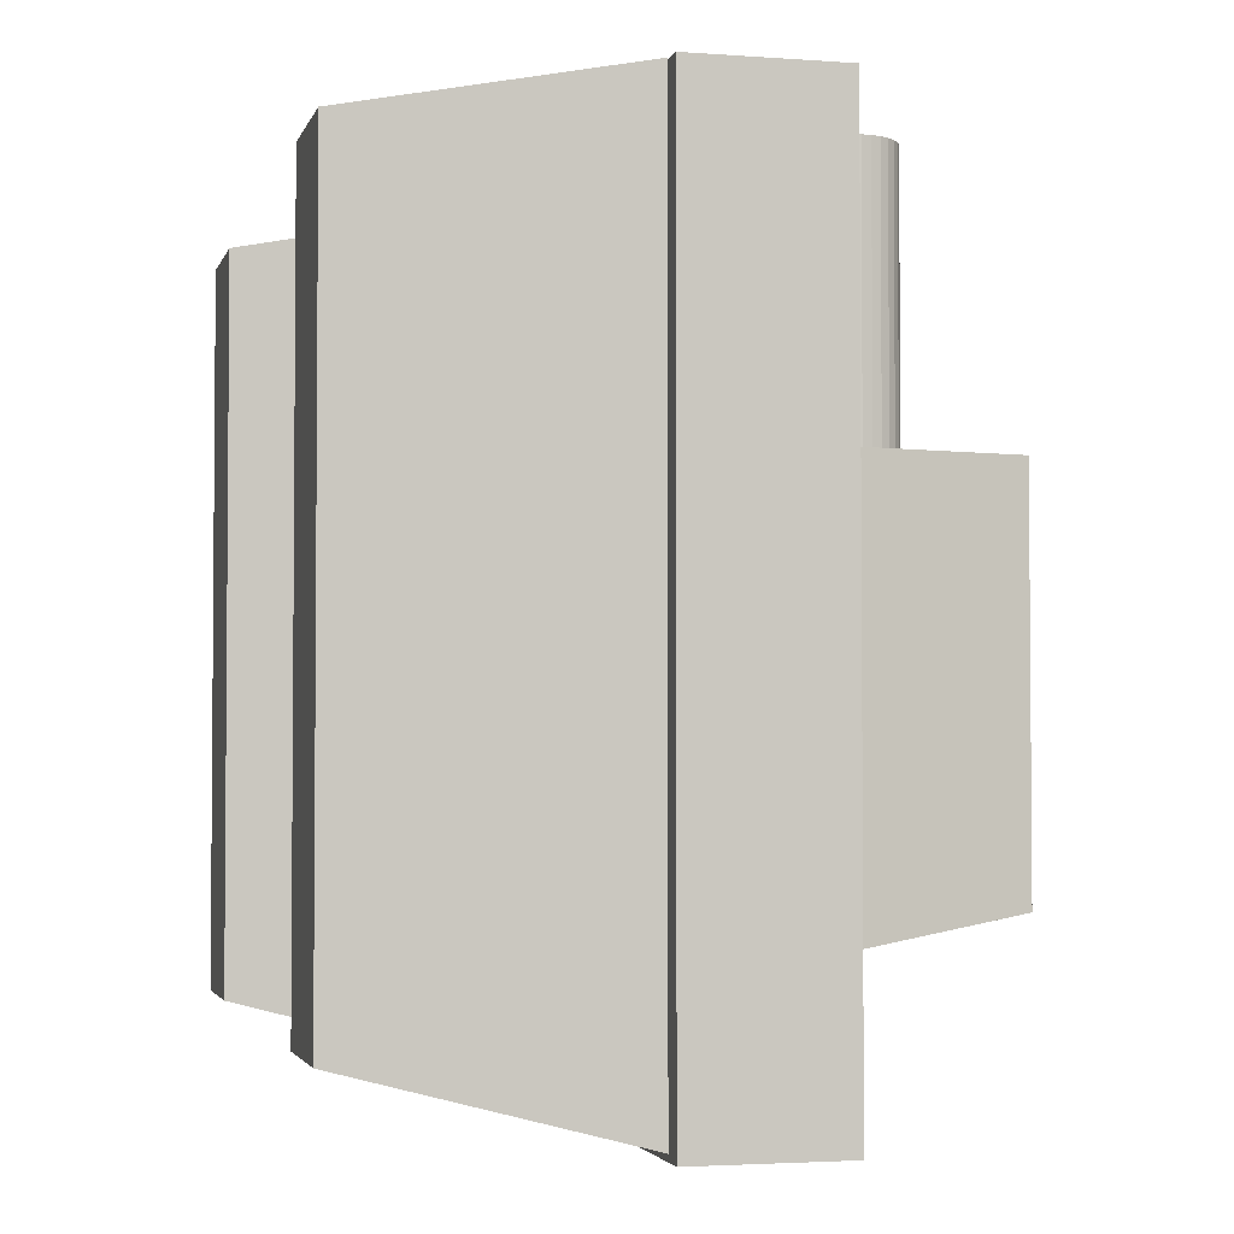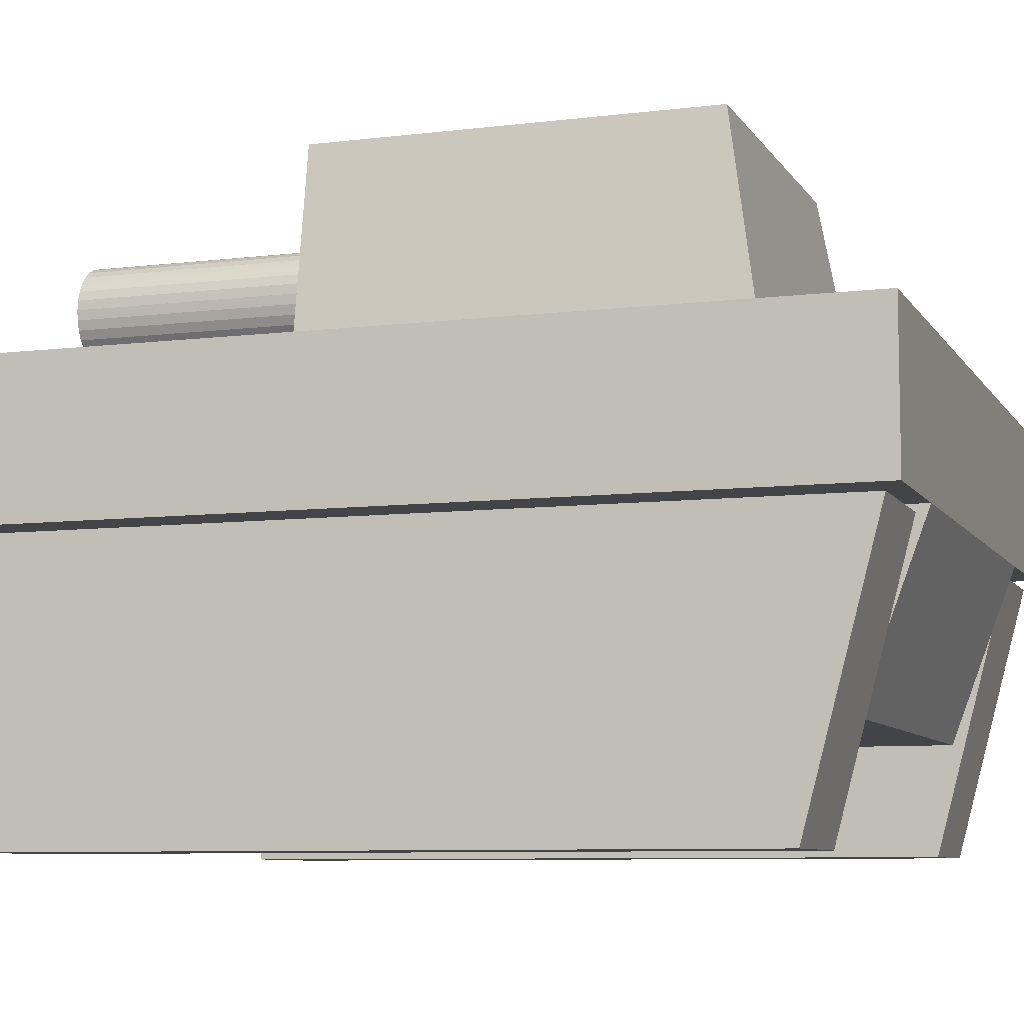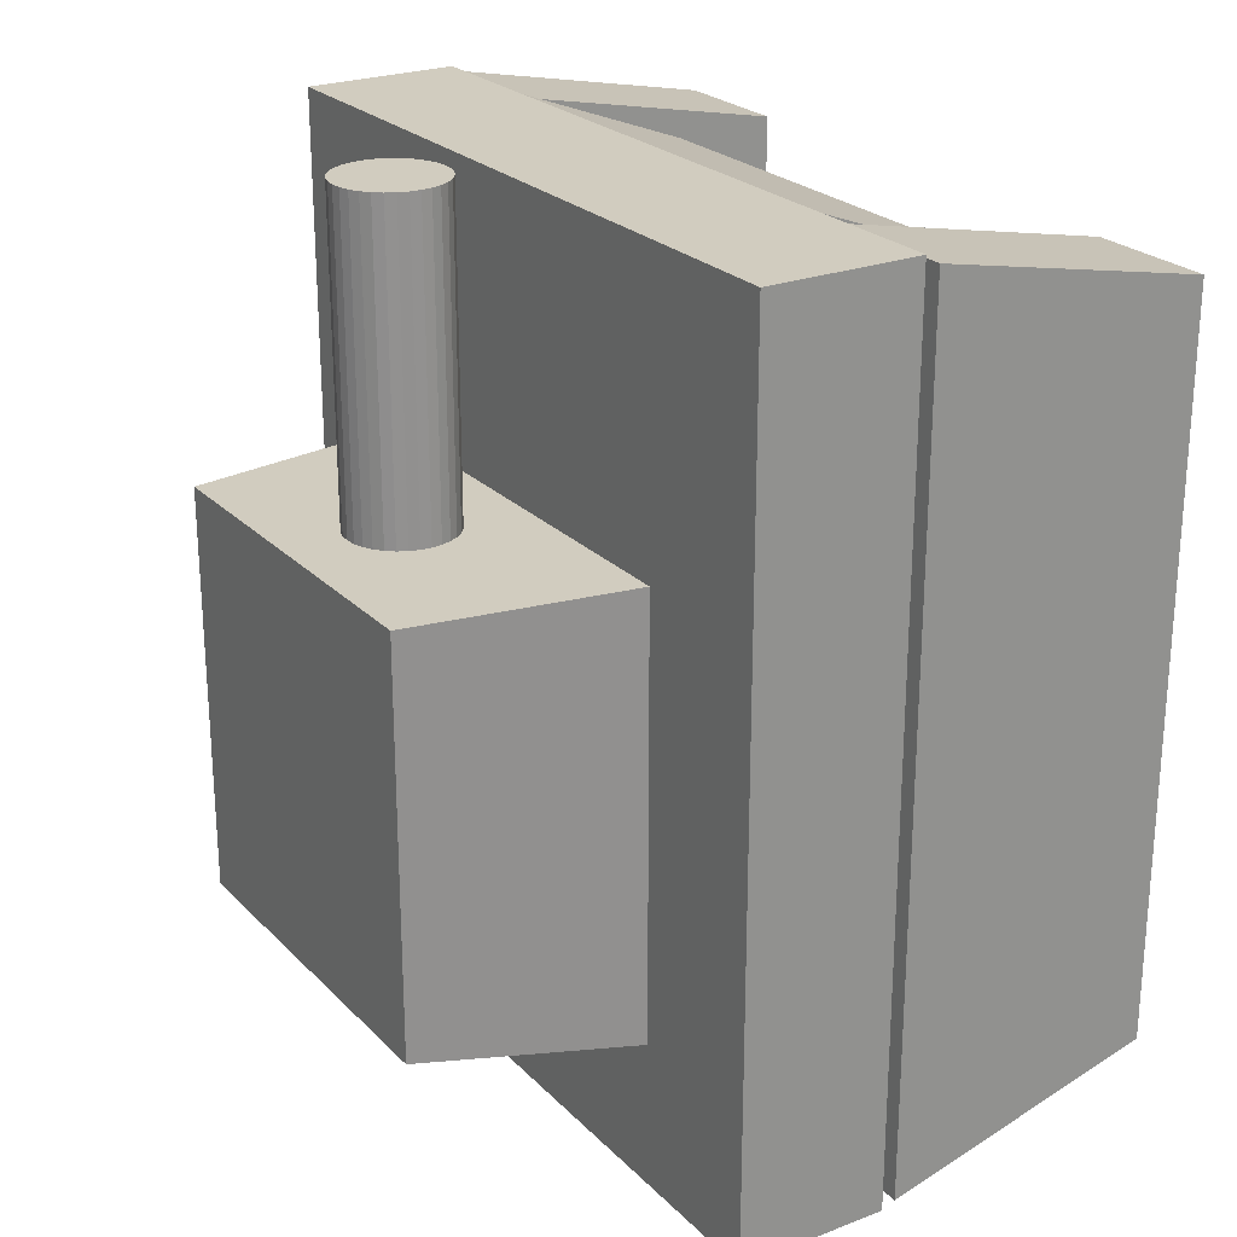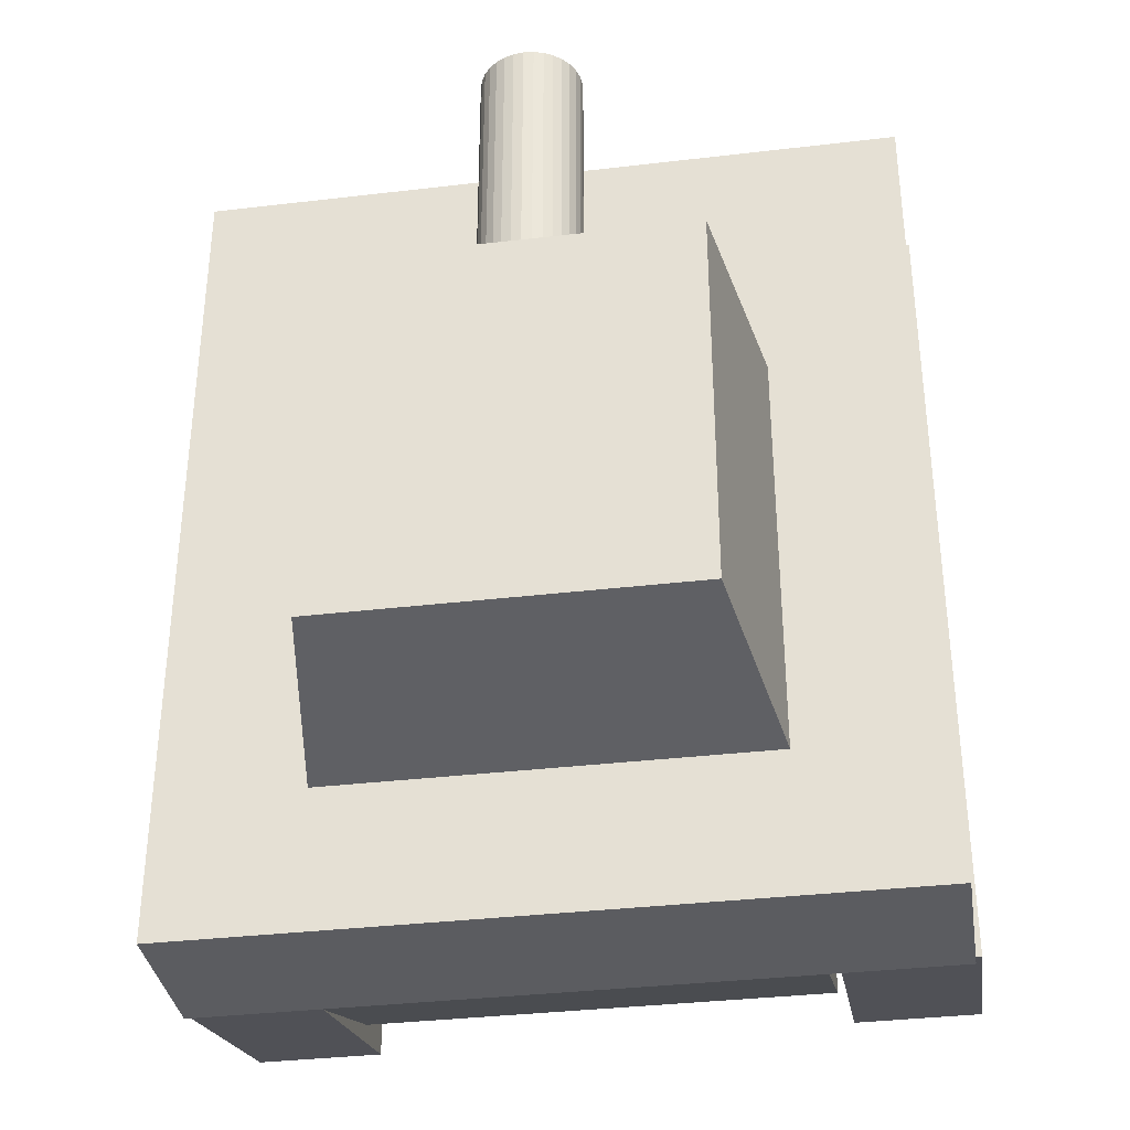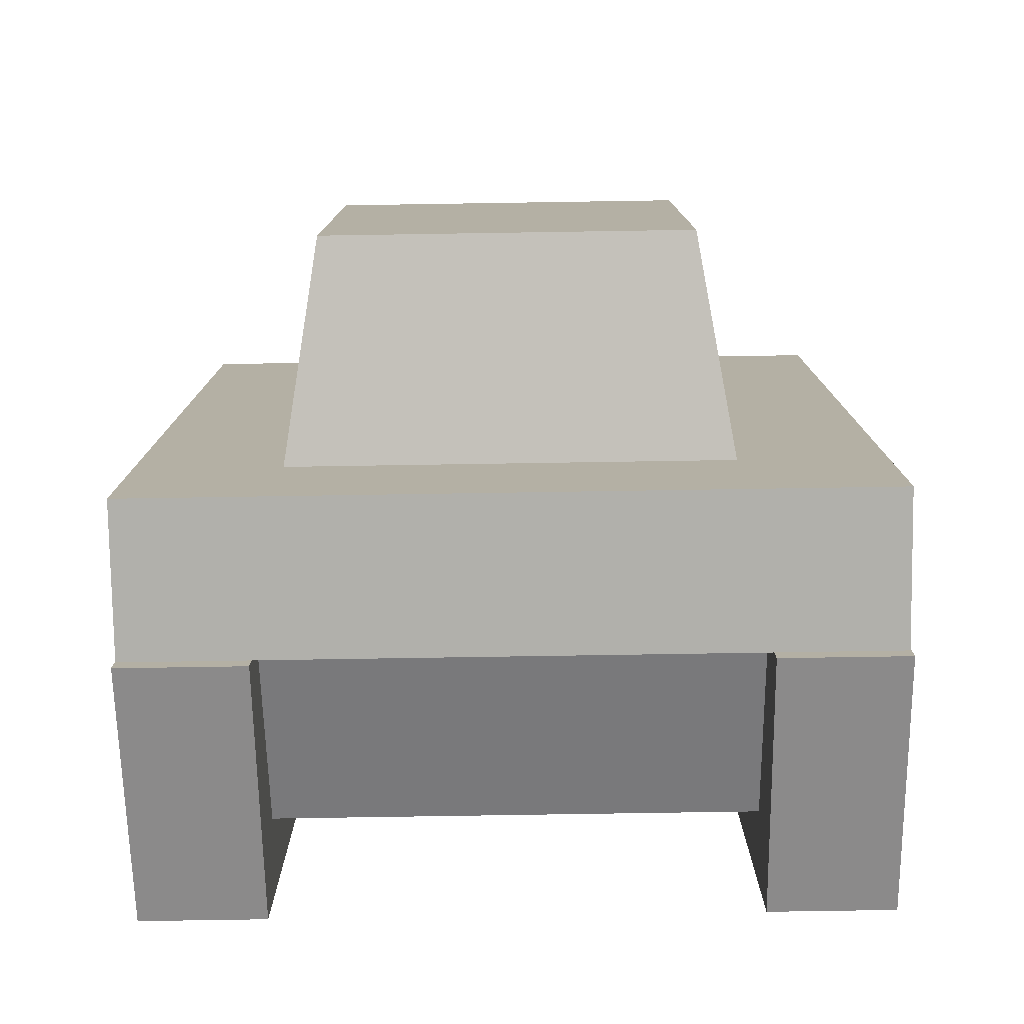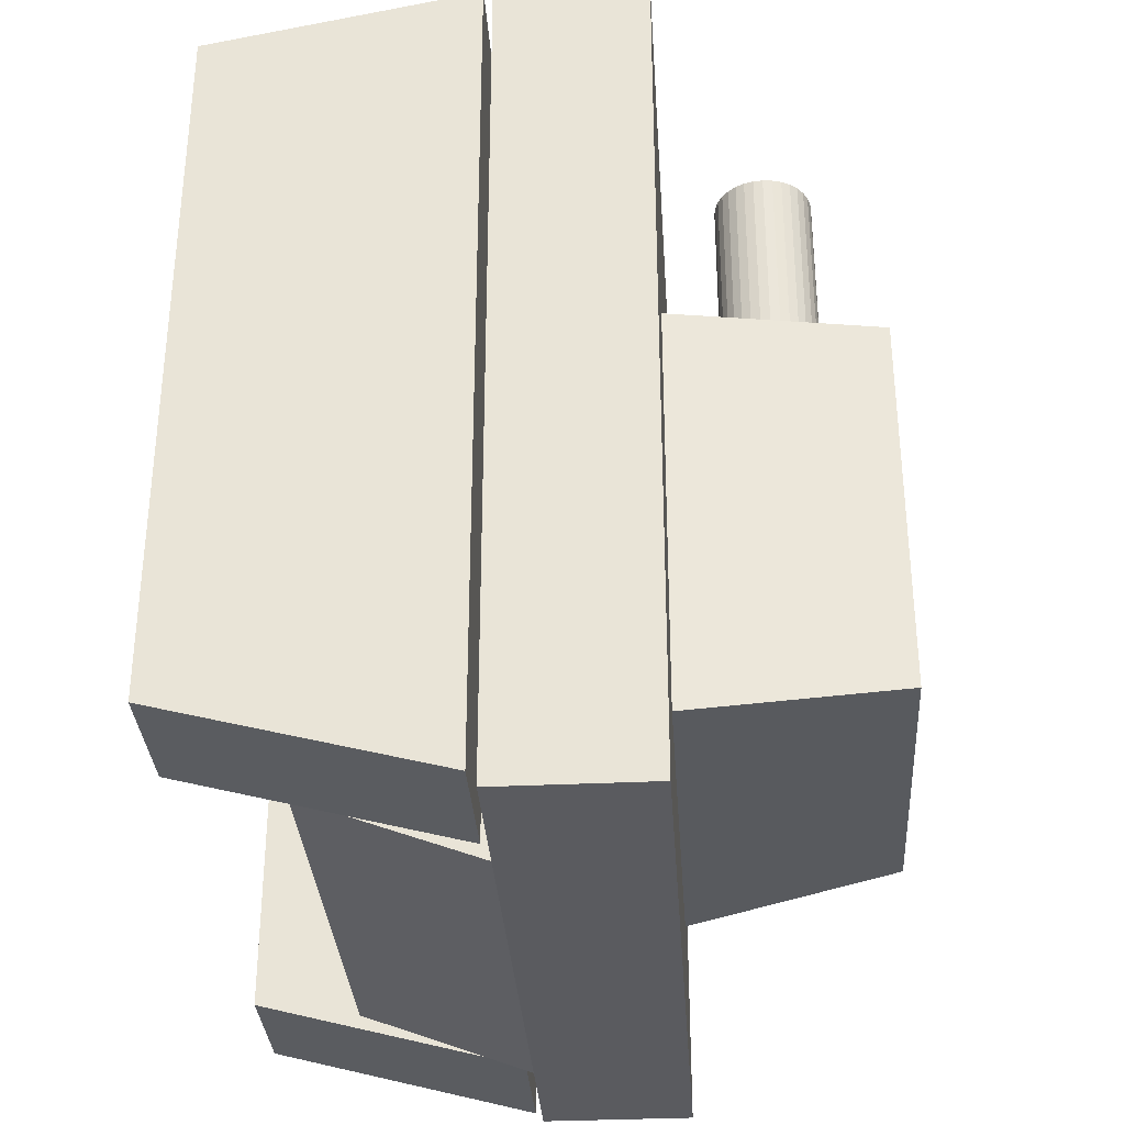
<metadata>
{"format":"obj","ext":"obj","renderer":"f3d","projection":"perspective","resolution":1024,"background":"white","views":[{"elev":-2.9,"azim":-104.1,"up":"+Y"},{"elev":-8.0,"azim":-71.1,"up":"+Z"},{"elev":24.2,"azim":57.5,"up":"+Y"},{"elev":-35.3,"azim":8.9,"up":"+Y"},{"elev":-78.4,"azim":0.9,"up":"+Y"},{"elev":-33.0,"azim":-86.2,"up":"+Y"}]}
</metadata>
<code>
o TurretGun_TurretGunData
v -0 0.1297 1.37
v -0 1.037 1.37
v -0.02341 0.1297 1.368
v -0.02341 1.037 1.368
v -0.04592 0.1297 1.361
v -0.04592 1.037 1.361
v -0.06667 0.1297 1.35
v -0.06667 1.037 1.35
v -0.08485 0.1297 1.335
v -0.08485 1.037 1.335
v -0.09978 0.1297 1.317
v -0.09978 1.037 1.317
v -0.1109 0.1297 1.296
v -0.1109 1.037 1.296
v -0.1177 0.1297 1.273
v -0.1177 1.037 1.273
v -0.12 0.1297 1.25
v -0.12 1.037 1.25
v -0.1177 0.1297 1.227
v -0.1177 1.037 1.227
v -0.1109 0.1297 1.204
v -0.1109 1.037 1.204
v -0.09978 0.1297 1.183
v -0.09978 1.037 1.183
v -0.08485 0.1297 1.165
v -0.08485 1.037 1.165
v -0.06667 0.1297 1.15
v -0.06667 1.037 1.15
v -0.04592 0.1297 1.139
v -0.04592 1.037 1.139
v -0.02341 0.1297 1.132
v -0.02341 1.037 1.132
v -0 0.1297 1.13
v -0 1.037 1.13
v 0.02341 0.1297 1.132
v 0.02341 1.037 1.132
v 0.04592 0.1297 1.139
v 0.04592 1.037 1.139
v 0.06667 0.1297 1.15
v 0.06667 1.037 1.15
v 0.08485 0.1297 1.165
v 0.08485 1.037 1.165
v 0.09978 0.1297 1.183
v 0.09978 1.037 1.183
v 0.1109 0.1297 1.204
v 0.1109 1.037 1.204
v 0.1177 0.1297 1.227
v 0.1177 1.037 1.227
v 0.12 0.1297 1.25
v 0.12 1.037 1.25
v 0.1177 0.1297 1.273
v 0.1177 1.037 1.273
v 0.1109 0.1297 1.296
v 0.1109 1.037 1.296
v 0.09978 0.1297 1.317
v 0.09978 1.037 1.317
v 0.08485 0.1297 1.335
v 0.08485 1.037 1.335
v 0.06667 0.1297 1.35
v 0.06667 1.037 1.35
v 0.04592 0.1297 1.361
v 0.04592 1.037 1.361
v 0.02341 0.1297 1.368
v 0.02341 1.037 1.368
f 1 2 4 3
f 3 4 6 5
f 5 6 8 7
f 7 8 10 9
f 9 10 12 11
f 11 12 14 13
f 13 14 16 15
f 15 16 18 17
f 17 18 20 19
f 19 20 22 21
f 21 22 24 23
f 23 24 26 25
f 25 26 28 27
f 27 28 30 29
f 29 30 32 31
f 31 32 34 33
f 33 34 36 35
f 35 36 38 37
f 37 38 40 39
f 39 40 42 41
f 41 42 44 43
f 43 44 46 45
f 45 46 48 47
f 47 48 50 49
f 49 50 52 51
f 51 52 54 53
f 53 54 56 55
f 55 56 58 57
f 57 58 60 59
f 59 60 62 61
f 4 2 64 62 60 58 56 54 52 50 48 46 44 42 40 38 36 34 32 30 28 26 24 22 20 18 16 14 12 10 8 6
f 61 62 64 63
f 63 64 2 1
f 1 3 5 7 9 11 13 15 17 19 21 23 25 27 29 31 33 35 37 39 41 43 45 47 49 51 53 55 57 59 61 63
o Turret_TankTurretData
v -0.5 0.3333 1
v -0.4167 0.3333 1.5
v -0.5 -0.6667 1
v -0.4167 -0.5833 1.5
v 0.09666 -0.6521 -0.6863
v 0.5 0.3333 1
v 0.4167 0.3333 1.5
v 0.5 -0.6667 1
v 0.4167 -0.5833 1.5
v 0 -0.6667 1
v 0 -0.5833 1.5
v 0 0.3333 1
v 0 0.3333 1.5
v -0.09666 -0.6521 -0.6863
f 74 75 68 67
f 67 68 66 65
f 74 67 65 76
f 68 75 77 66
f 65 66 77 76
f 74 72 73 75
f 72 70 71 73
f 74 76 70 72
f 73 71 77 75
f 70 76 77 71
o TankBase_TankBaseData
v -0.8333 1 1
v -0.8333 -1 1
v -0.5333 -1 1
v -0.5333 0.85 0.25
v -0.5333 -0.85 0.25
v -0.5333 1 1
v -0.8333 -1 0.65
v -0.8333 1 0.65
v -0.5333 1 0.65
v -0.5333 -1 0.65
v 0.8333 1 1
v 0.8333 -1 1
v 0 -0.85 0.25
v 0 -1 1
v 0 0.85 0.25
v 0 1 1
v 0.5333 -1 1
v 0.5333 0.85 0.25
v 0.5333 -0.85 0.25
v 0.5333 1 1
v 0.8333 -1 0.65
v 0.8333 1 0.65
v 0 1 0.65
v 0 -1 0.65
v 0.5333 1 0.65
v 0.5333 -1 0.65
f 88 81 80 85
f 85 80 79 86
f 81 92 94 84
f 87 84 94 101
f 86 79 84 87
f 80 81 84 79
f 91 83 82 93
f 102 92 81 88
f 91 102 88 83
f 87 82 83 88
f 82 87 101 93
f 87 88 85 86
f 104 99 90 95
f 99 100 89 90
f 95 98 94 92
f 103 101 94 98
f 100 103 98 89
f 90 89 98 95
f 91 93 96 97
f 102 104 95 92
f 91 97 104 102
f 103 104 97 96
f 96 93 101 103
f 103 100 99 104
o TankTracks_TankTracksData
v -0.5562 0.8591 0
v -0.5562 0.9846 0.6304
v -0.5562 -0.8076 0
v -0.5562 -0.9742 0.6304
v -0.8479 0.8591 0
v -0.8479 0.9846 0.6304
v -0.8479 -0.8076 0
v -0.8479 -0.9742 0.6304
v 0.5562 0.8591 0
v 0.5562 0.9846 0.6304
v 0.5562 -0.8076 0
v 0.5562 -0.9742 0.6304
v 0.8479 0.8591 0
v 0.8479 0.9846 0.6304
v 0.8479 -0.8076 0
v 0.8479 -0.9742 0.6304
f 105 106 108 107
f 107 108 112 111
f 111 112 110 109
f 109 110 106 105
f 107 111 109 105
f 112 108 106 110
f 113 115 116 114
f 115 119 120 116
f 119 117 118 120
f 117 113 114 118
f 115 113 117 119
f 120 118 114 116

</code>
